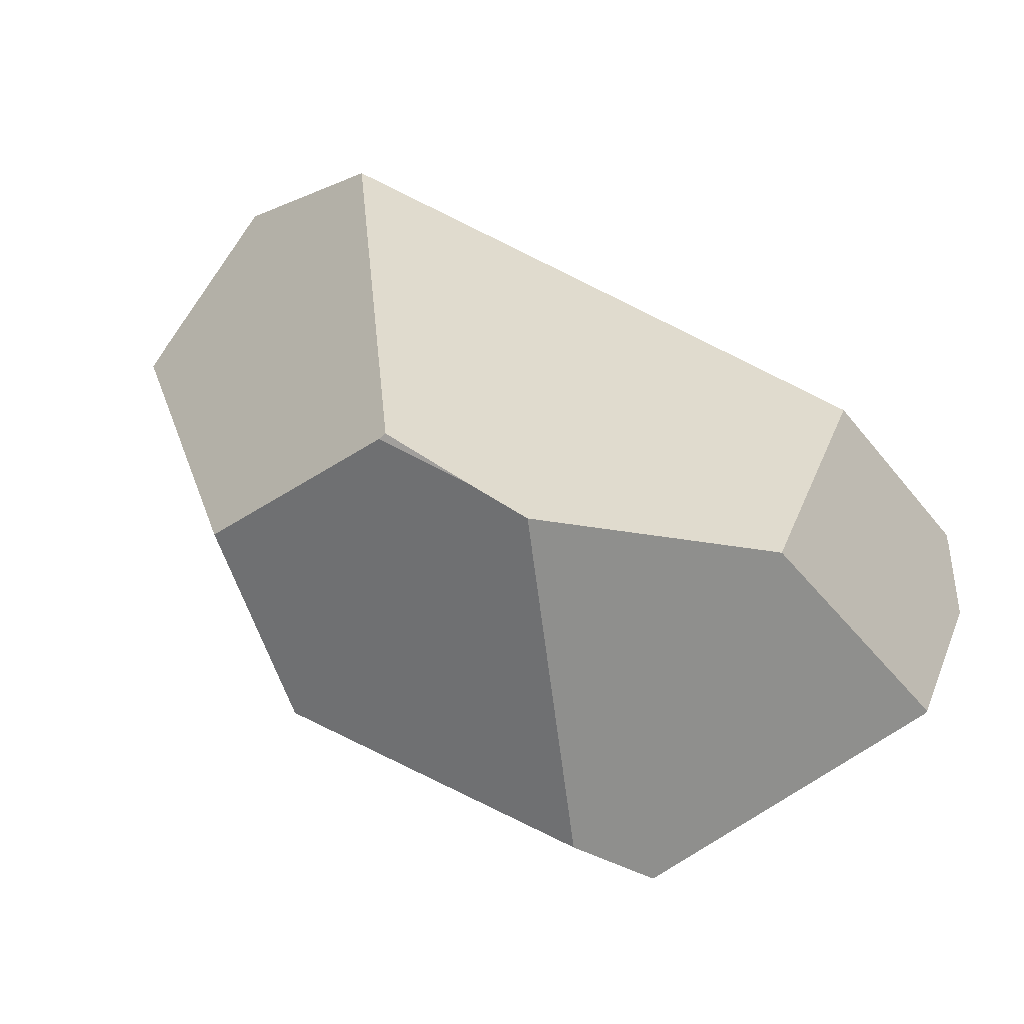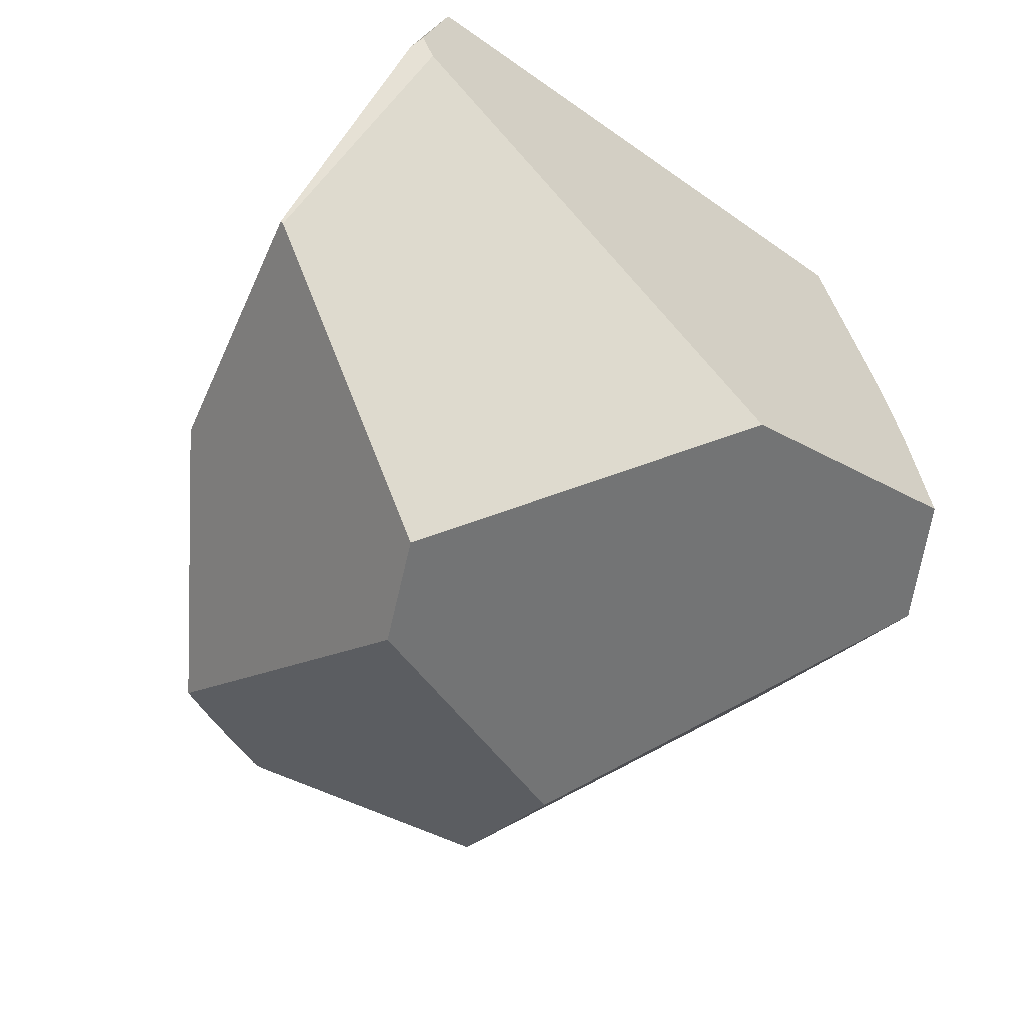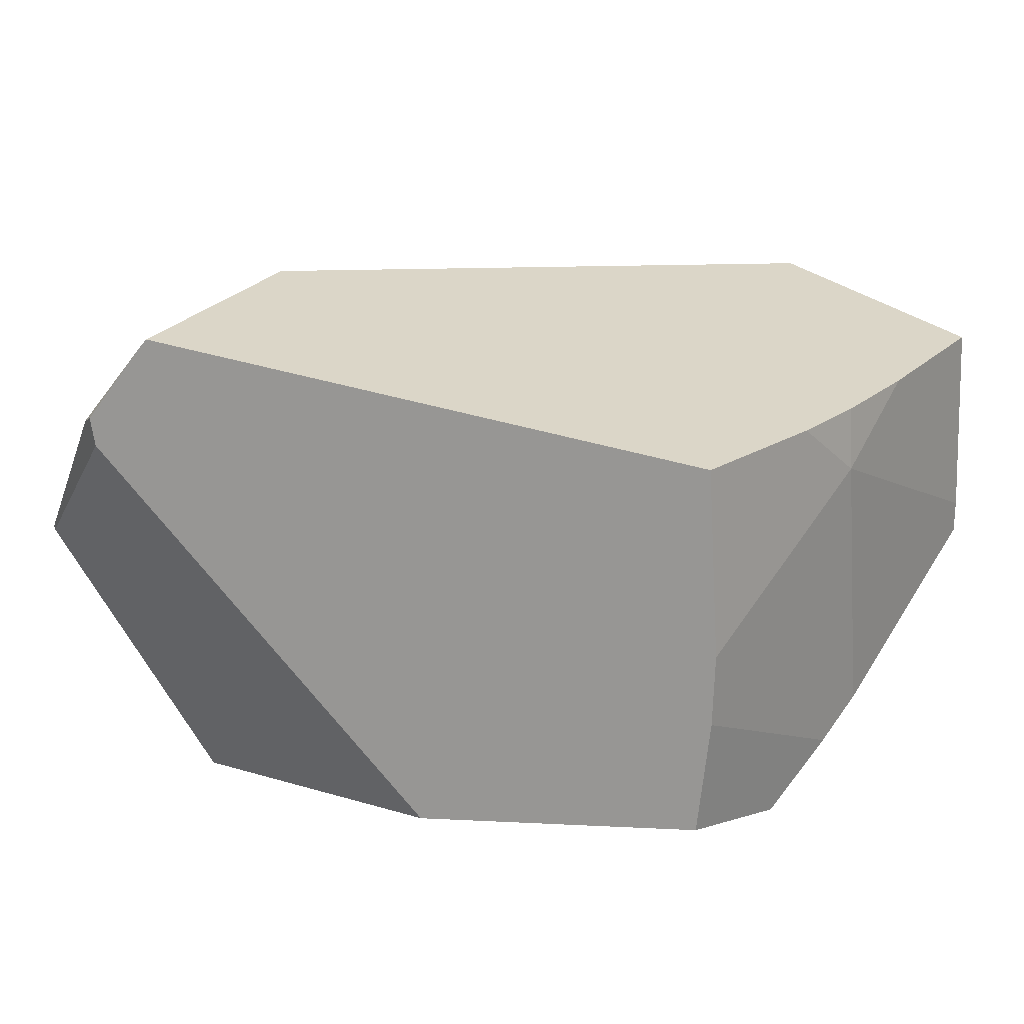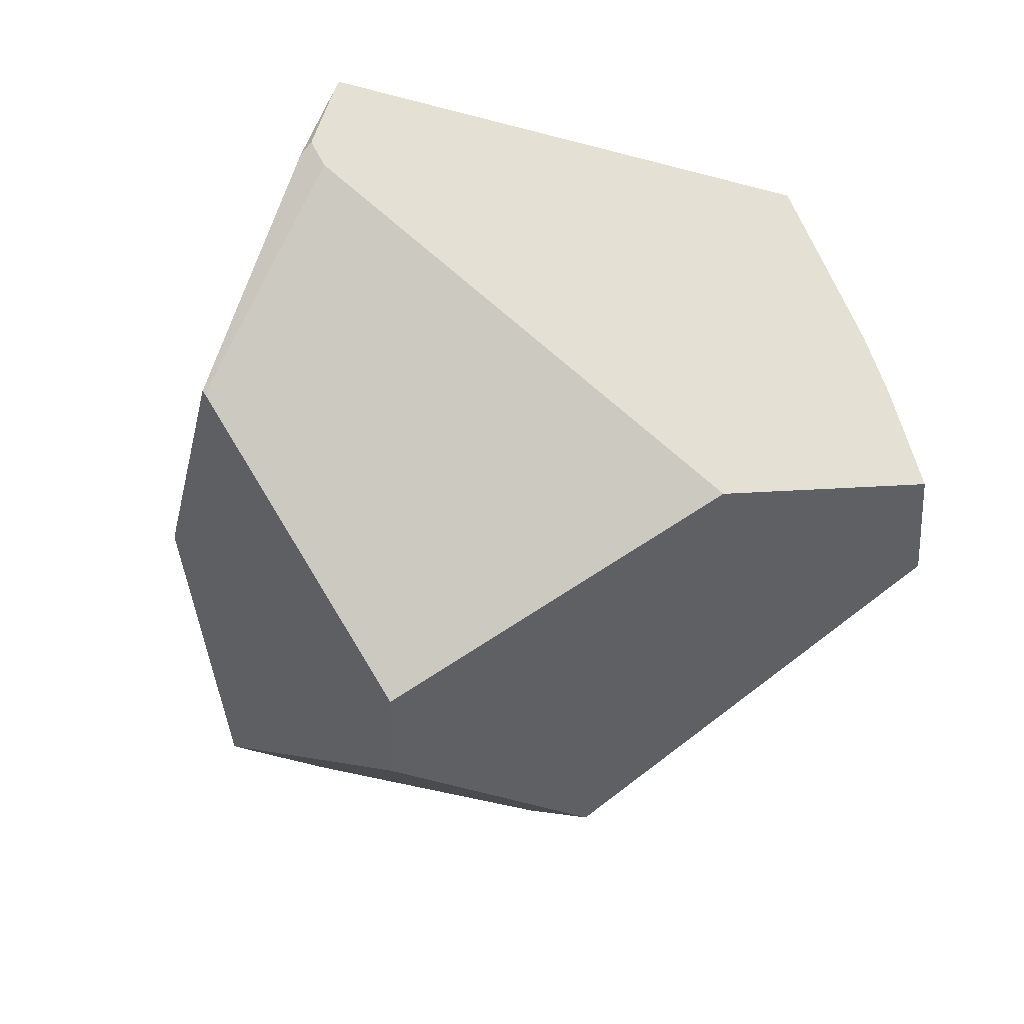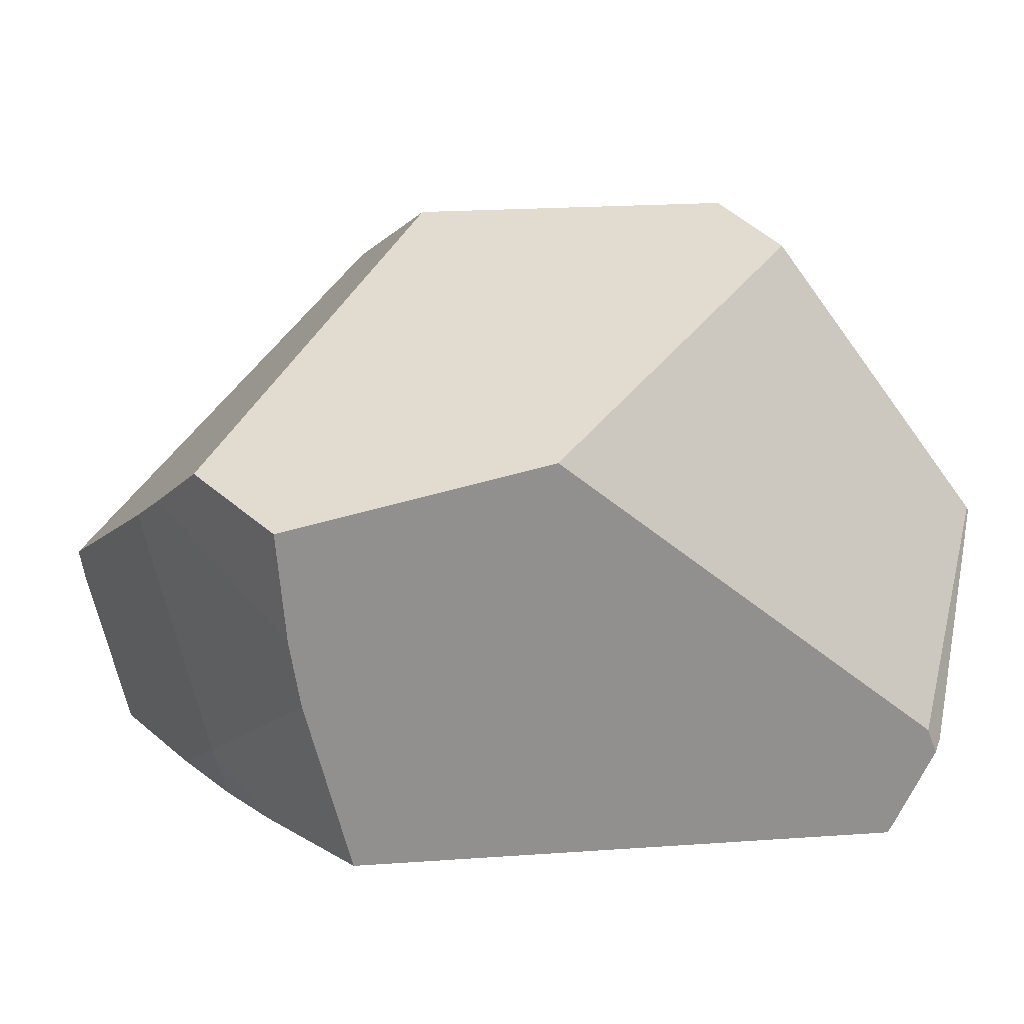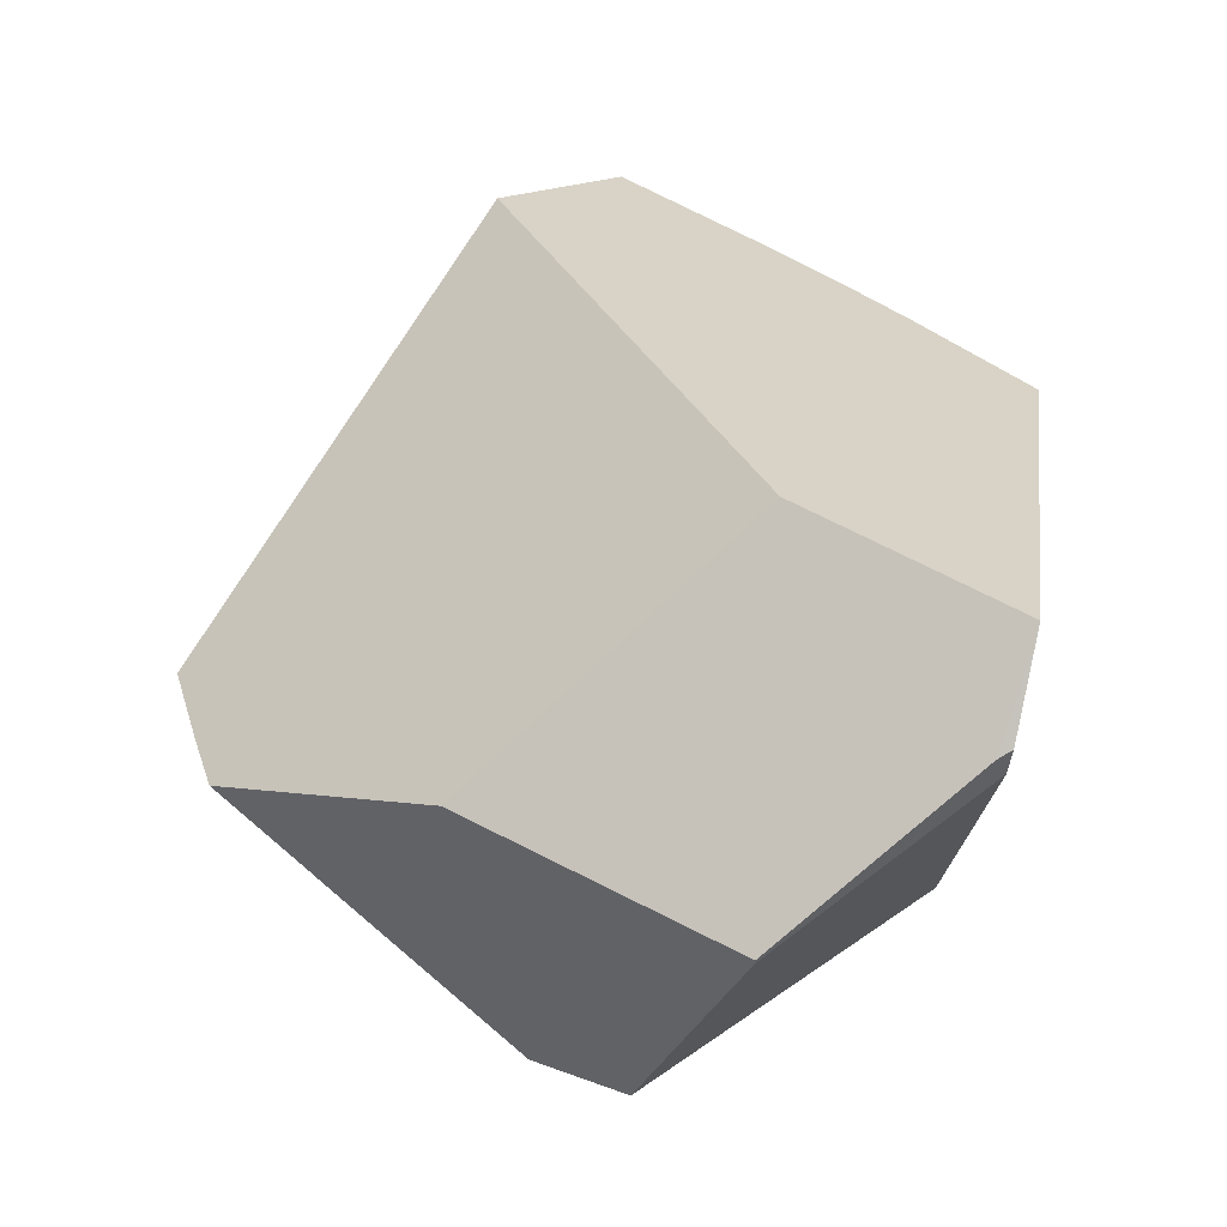
<metadata>
{"format":"obj","ext":"obj","renderer":"f3d","projection":"perspective","resolution":1024,"background":"white","views":[{"elev":-19.3,"azim":-161.1,"up":"+Z"},{"elev":-70.5,"azim":-44.6,"up":"+Z"},{"elev":-77.8,"azim":-29.9,"up":"+Y"},{"elev":-51.9,"azim":-33.2,"up":"+Z"},{"elev":-55.6,"azim":160.8,"up":"+Y"},{"elev":5.4,"azim":-89.6,"up":"+Z"}]}
</metadata>
<code>
g  Instance
v 7.122 -56.04 3.577
v 7.169 -55.71 3.952
v 6.995 -56.04 3.782
v 6.84 -56.29 3.645
v 6.525 -56.74 3.387
v 7.122 -56.04 3.577
v 7.122 -56.04 3.577
v 6.525 -56.74 3.387
v 6.931 -56.63 2.764
v 7.122 -56.04 3.577
v 6.995 -56.04 3.782
v 6.84 -56.29 3.645
v 7.122 -56.04 3.577
v 7.799 -55.11 3.577
v 7.169 -55.71 3.952
v 7.169 -55.71 3.952
v 7.799 -55.11 3.577
v 7.417 -55.19 4.211
v 7.697 -55.75 2.729
v 7.857 -55.09 3.471
v 7.122 -56.04 3.577
v 7.122 -56.04 3.577
v 7.857 -55.09 3.471
v 7.799 -55.11 3.577
v 7.122 -56.04 3.577
v 6.931 -56.63 2.764
v 7.697 -55.75 2.729
v 7.697 -55.75 2.729
v 6.931 -56.63 2.764
v 7.647 -55.9 2.534
v 7.647 -55.9 2.534
v 6.931 -56.63 2.764
v 7.062 -56.59 2.517
v 7.647 -55.9 2.534
v 7.062 -56.59 2.517
v 7.561 -56.1 2.222
v 7.561 -56.1 2.222
v 7.062 -56.59 2.517
v 7.243 -56.52 2.104
v 7.062 -56.59 2.517
v 6.931 -56.63 2.764
v 7.243 -56.52 2.104
v 7.243 -56.52 2.104
v 6.931 -56.63 2.764
v 6.316 -56.35 1.562
v 6.316 -56.35 1.562
v 6.931 -56.63 2.764
v 4.503 -56.39 2.254
v 4.503 -56.39 2.254
v 6.931 -56.63 2.764
v 4.434 -56.4 2.339
v 4.434 -56.4 2.339
v 6.931 -56.63 2.764
v 4.474 -56.47 2.683
v 4.474 -56.47 2.683
v 6.931 -56.63 2.764
v 4.482 -56.48 2.729
v 4.482 -56.48 2.729
v 6.931 -56.63 2.764
v 6.525 -56.74 3.387
v 4.78 -55.7 3.089
v 6.691 -54.73 4.096
v 4.842 -54.63 2.098
v 4.842 -54.63 2.098
v 6.691 -54.73 4.096
v 5.603 -53.78 2.047
v 5.603 -53.78 2.047
v 6.691 -54.73 4.096
v 5.797 -53.71 2.174
v 5.797 -53.71 2.174
v 6.691 -54.73 4.096
v 6.1 -53.6 2.379
v 6.88 -54.6 1.623
v 5.779 -54.87 1.046
v 6.993 -54.02 2.215
v 6.993 -54.02 2.215
v 5.779 -54.87 1.046
v 6.129 -53.61 2.364
v 6.129 -53.61 2.364
v 5.779 -54.87 1.046
v 5.797 -53.71 2.174
v 5.797 -53.71 2.174
v 5.779 -54.87 1.046
v 5.603 -53.78 2.047
v 4.473 -55.62 1.678
v 4.842 -54.63 2.098
v 4.484 -55.62 1.667
v 4.484 -55.62 1.667
v 4.842 -54.63 2.098
v 5.557 -55.23 0.9743
v 5.557 -55.23 0.9743
v 4.842 -54.63 2.098
v 5.779 -54.87 1.046
v 5.779 -54.87 1.046
v 4.842 -54.63 2.098
v 5.603 -53.78 2.047
v 4.503 -56.39 2.254
v 4.484 -55.62 1.667
v 6.316 -56.35 1.562
v 6.316 -56.35 1.562
v 4.484 -55.62 1.667
v 5.557 -55.23 0.9743
v 4.503 -56.39 2.254
v 4.434 -56.4 2.339
v 4.484 -55.62 1.667
v 4.484 -55.62 1.667
v 4.434 -56.4 2.339
v 4.473 -55.62 1.678
v 4.473 -55.62 1.678
v 4.434 -56.4 2.339
v 4.421 -56.34 2.309
v 5.557 -55.23 0.9743
v 5.779 -54.87 1.046
v 6.316 -56.35 1.562
v 6.316 -56.35 1.562
v 5.779 -54.87 1.046
v 7.243 -56.52 2.104
v 7.243 -56.52 2.104
v 5.779 -54.87 1.046
v 7.561 -56.1 2.222
v 7.561 -56.1 2.222
v 5.779 -54.87 1.046
v 6.88 -54.6 1.623
v 5.797 -53.71 2.174
v 6.1 -53.6 2.379
v 6.129 -53.61 2.364
v 6.691 -54.73 4.096
v 7.417 -55.19 4.211
v 6.1 -53.6 2.379
v 6.1 -53.6 2.379
v 7.417 -55.19 4.211
v 6.129 -53.61 2.364
v 6.129 -53.61 2.364
v 7.417 -55.19 4.211
v 6.993 -54.02 2.215
v 6.993 -54.02 2.215
v 7.417 -55.19 4.211
v 7.857 -55.09 3.471
v 7.857 -55.09 3.471
v 7.417 -55.19 4.211
v 7.799 -55.11 3.577
v 4.473 -55.62 1.678
v 4.421 -56.34 2.309
v 4.842 -54.63 2.098
v 4.842 -54.63 2.098
v 4.421 -56.34 2.309
v 4.78 -55.7 3.089
v 4.78 -55.7 3.089
v 4.421 -56.34 2.309
v 4.482 -56.48 2.729
v 4.482 -56.48 2.729
v 4.421 -56.34 2.309
v 4.474 -56.47 2.683
v 6.993 -54.02 2.215
v 7.857 -55.09 3.471
v 6.88 -54.6 1.623
v 6.88 -54.6 1.623
v 7.857 -55.09 3.471
v 7.561 -56.1 2.222
v 7.561 -56.1 2.222
v 7.857 -55.09 3.471
v 7.647 -55.9 2.534
v 7.647 -55.9 2.534
v 7.857 -55.09 3.471
v 7.697 -55.75 2.729
v 6.84 -56.29 3.645
v 6.995 -56.04 3.782
v 6.525 -56.74 3.387
v 6.525 -56.74 3.387
v 6.995 -56.04 3.782
v 4.482 -56.48 2.729
v 4.482 -56.48 2.729
v 6.995 -56.04 3.782
v 4.78 -55.7 3.089
v 4.78 -55.7 3.089
v 6.995 -56.04 3.782
v 6.691 -54.73 4.096
v 6.691 -54.73 4.096
v 6.995 -56.04 3.782
v 7.417 -55.19 4.211
v 7.417 -55.19 4.211
v 6.995 -56.04 3.782
v 7.169 -55.71 3.952
v 4.474 -56.47 2.683
v 4.421 -56.34 2.309
v 4.434 -56.4 2.339
f 1 2 3
f 4 5 6
f 7 8 9
f 10 11 12
f 13 14 15
f 16 17 18
f 19 20 21
f 22 23 24
f 25 26 27
f 28 29 30
f 31 32 33
f 34 35 36
f 37 38 39
f 40 41 42
f 43 44 45
f 46 47 48
f 49 50 51
f 52 53 54
f 55 56 57
f 58 59 60
f 61 62 63
f 64 65 66
f 67 68 69
f 70 71 72
f 73 74 75
f 76 77 78
f 79 80 81
f 82 83 84
f 85 86 87
f 88 89 90
f 91 92 93
f 94 95 96
f 97 98 99
f 100 101 102
f 103 104 105
f 106 107 108
f 109 110 111
f 112 113 114
f 115 116 117
f 118 119 120
f 121 122 123
f 124 125 126
f 127 128 129
f 130 131 132
f 133 134 135
f 136 137 138
f 139 140 141
f 142 143 144
f 145 146 147
f 148 149 150
f 151 152 153
f 154 155 156
f 157 158 159
f 160 161 162
f 163 164 165
f 166 167 168
f 169 170 171
f 172 173 174
f 175 176 177
f 178 179 180
f 181 182 183
f 184 185 186

</code>
